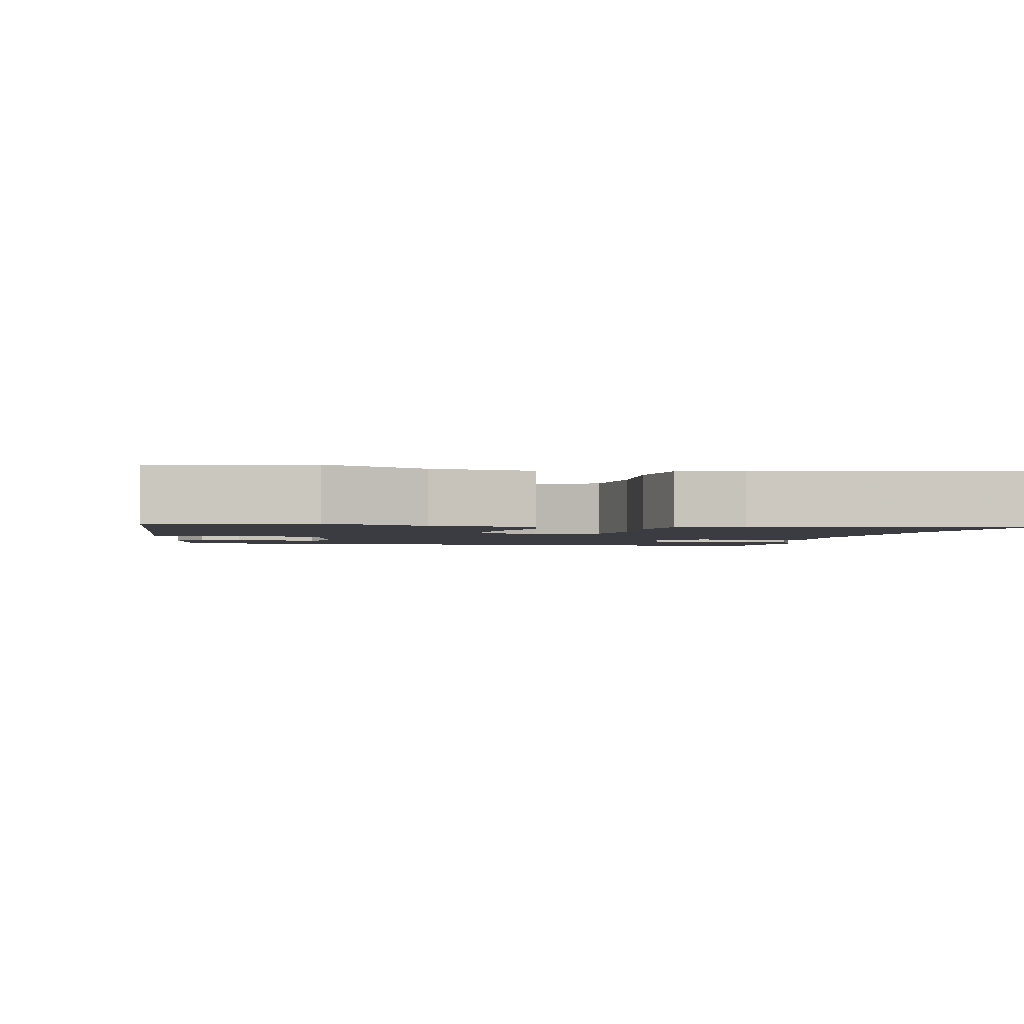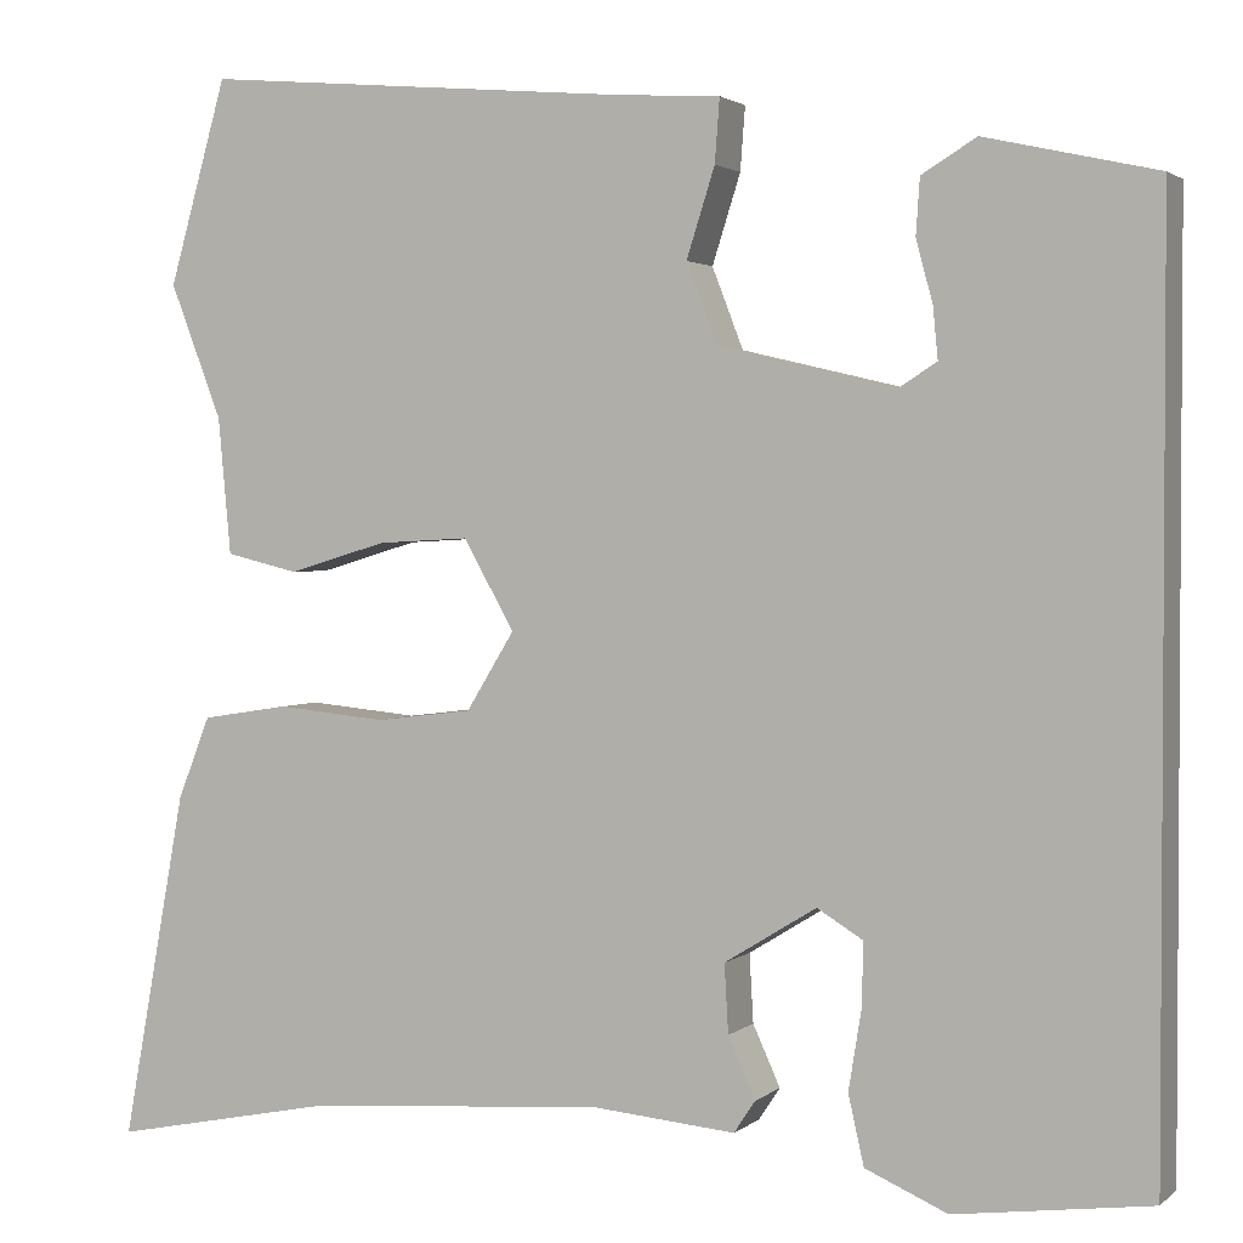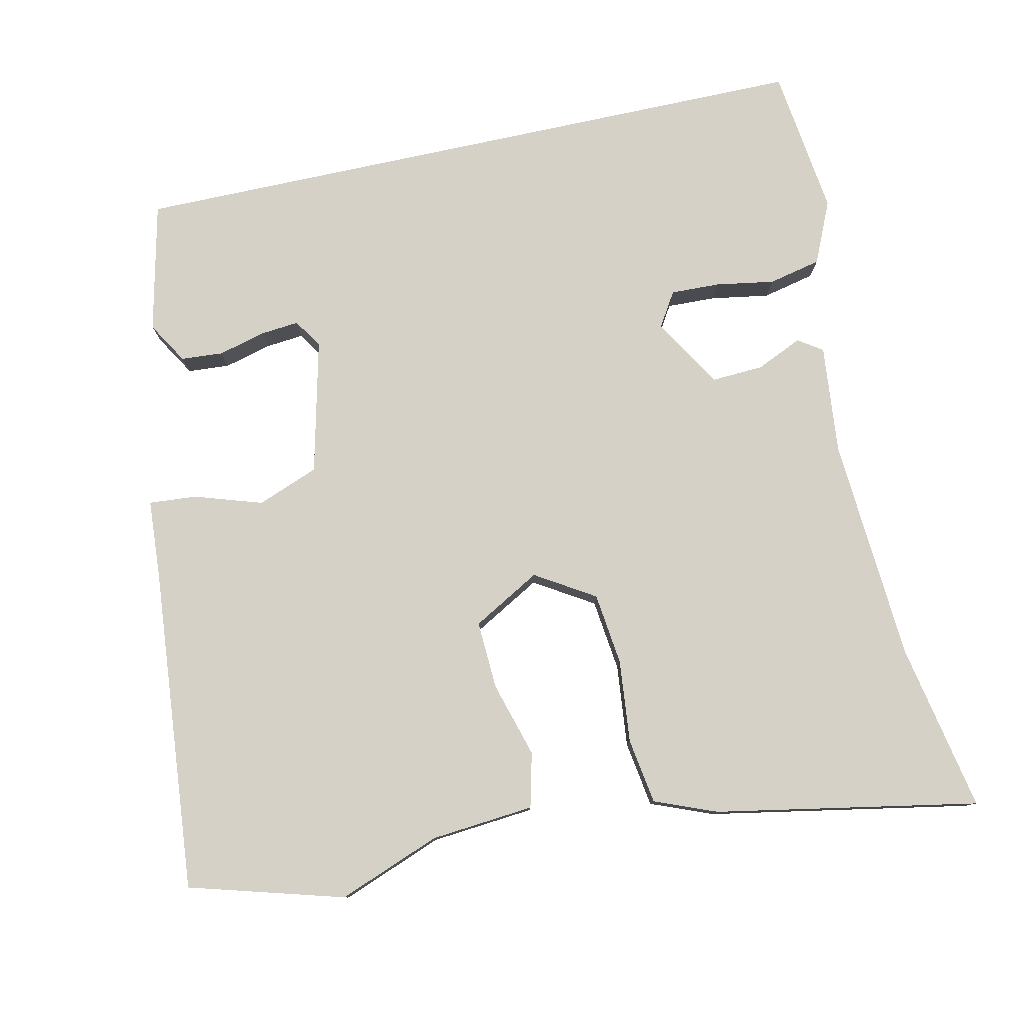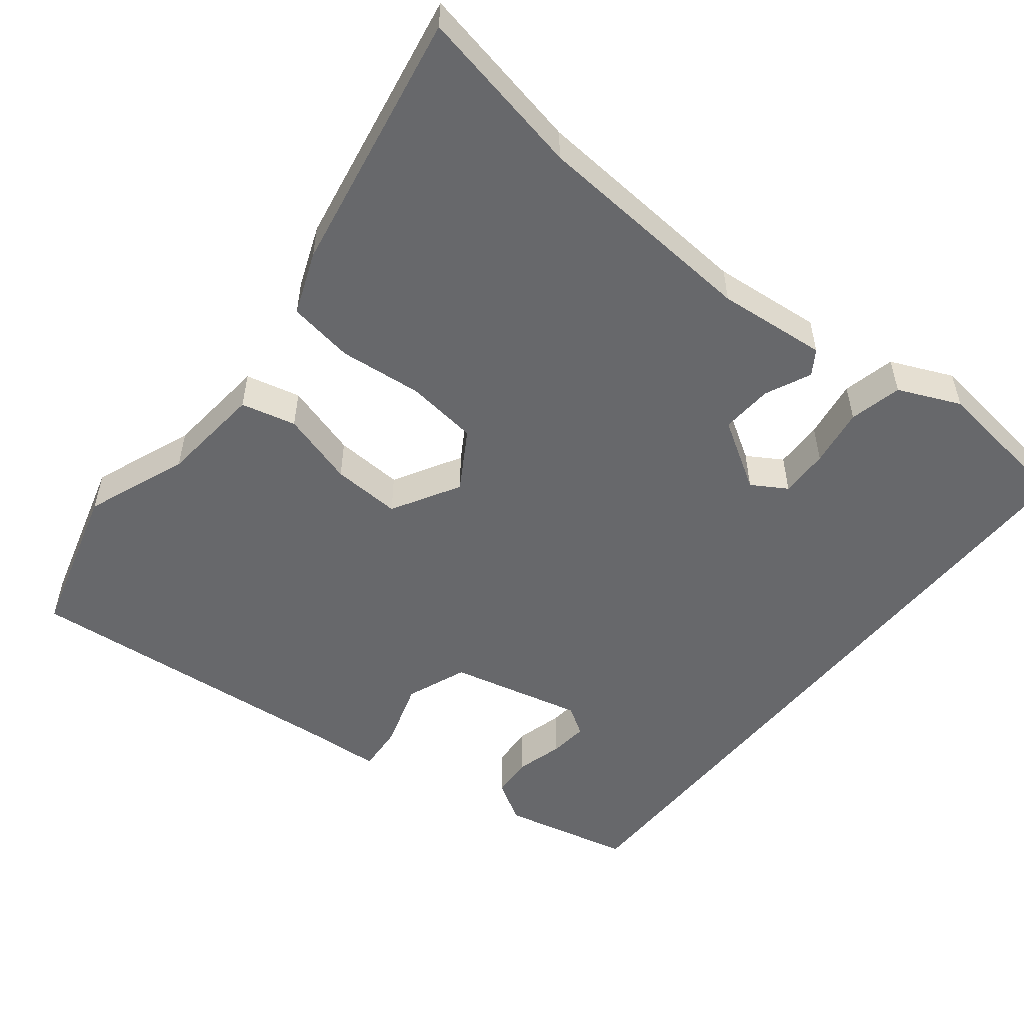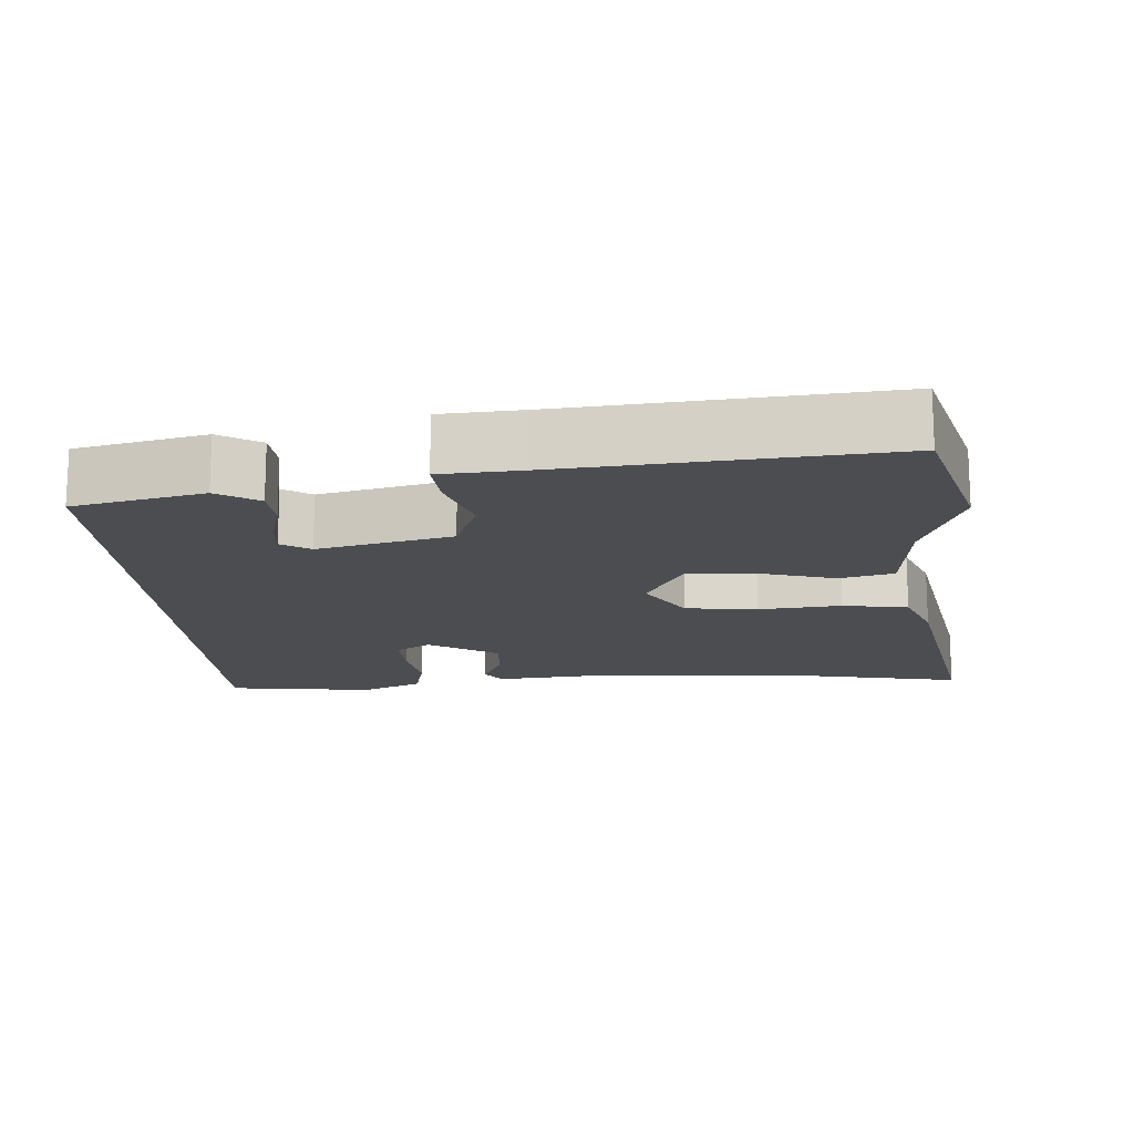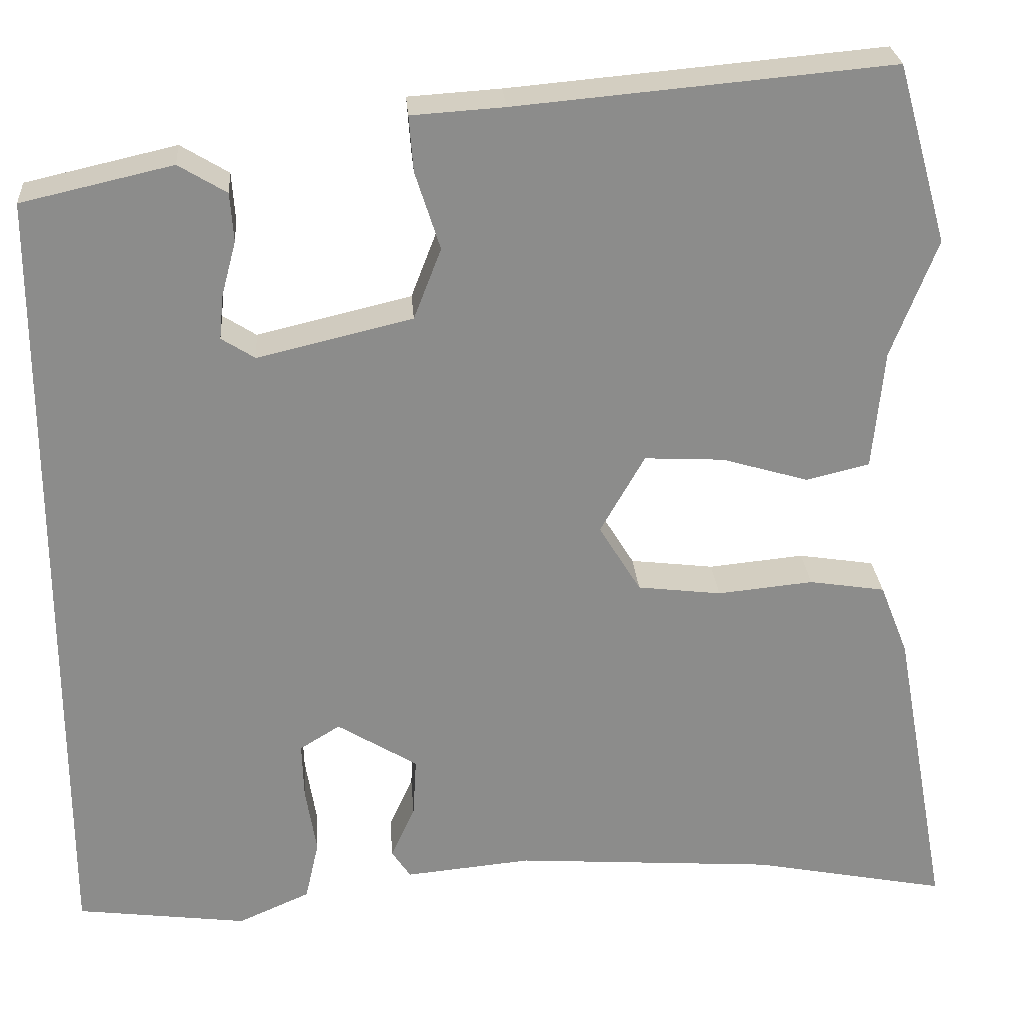
<metadata>
{"format":"obj","ext":"obj","renderer":"f3d","projection":"perspective","resolution":1024,"background":"white","views":[{"elev":-2.2,"azim":77.2,"up":"+Y"},{"elev":2.1,"azim":-157.3,"up":"+Z"},{"elev":79.2,"azim":77.8,"up":"+Y"},{"elev":-52.5,"azim":141.4,"up":"+Y"},{"elev":-15.8,"azim":3.9,"up":"+Y"},{"elev":26.3,"azim":-4.3,"up":"+Z"}]}
</metadata>
<code>
v 0.478 0.07 0.578
v 0.537 0.07 0.369
v 0.484 0.07 0.231
v 0.471 0.07 0.091
v 0.397 0.07 0.073
v 0.296 0.07 0.103
v 0.203 0.07 0.108
v 0.151 0.07 0.016
v 0.2 0.07 -0.064
v 0.298 0.07 -0.076
v 0.41 0.07 -0.065
v 0.499 0.07 -0.079
v 0.532 0.07 -0.163
v 0.597 0.07 -0.519
v 0.37 0.07 -0.474
v 0.064 0.07 -0.452
v -0.084 0.07 -0.466
v -0.106 0.07 -0.433
v -0.078 0.07 -0.371
v -0.074 0.07 -0.301
v -0.168 0.07 -0.243
v -0.215 0.07 -0.272
v -0.213 0.07 -0.338
v -0.2 0.07 -0.418
v -0.216 0.07 -0.489
v -0.3 0.07 -0.526
v -0.5 0.07 -0.5
v -0.5 0.07 0.442
v -0.324 0.07 0.482
v -0.268 0.07 0.448
v -0.264 0.07 0.391
v -0.281 0.07 0.327
v -0.286 0.07 0.275
v -0.247 0.07 0.25
v -0.066 0.07 0.293
v -0.034 0.07 0.376
v -0.063 0.07 0.467
v -0.068 0.07 0.532
v 0.04 0.07 0.539
v 0.478 0 0.578
v 0.537 0 0.369
v 0.484 0 0.231
v 0.471 0 0.091
v 0.397 0 0.073
v 0.296 0 0.103
v 0.203 0 0.108
v 0.151 0 0.016
v 0.2 0 -0.064
v 0.298 0 -0.076
v 0.41 0 -0.065
v 0.499 0 -0.079
v 0.532 0 -0.163
v 0.597 0 -0.519
v 0.37 0 -0.474
v 0.064 0 -0.452
v -0.084 0 -0.466
v -0.106 0 -0.433
v -0.078 0 -0.371
v -0.074 0 -0.301
v -0.168 0 -0.243
v -0.215 0 -0.272
v -0.213 0 -0.338
v -0.2 0 -0.418
v -0.216 0 -0.489
v -0.3 0 -0.526
v -0.5 0 -0.5
v -0.5 0 0.442
v -0.324 0 0.482
v -0.268 0 0.448
v -0.264 0 0.391
v -0.281 0 0.327
v -0.286 0 0.275
v -0.247 0 0.25
v -0.066 0 0.293
v -0.034 0 0.376
v -0.063 0 0.467
v -0.068 0 0.532
v 0.04 0 0.539
f 36 37 38 39
f 1 2 3
f 39 1 3
f 36 39 3
f 35 36 3
f 34 35 3 4
f 30 31 32
f 29 30 32
f 28 29 32
f 28 32 33
f 26 27 28
f 25 26 28
f 24 25 28
f 23 24 28
f 22 23 28 33
f 21 22 33 34
f 16 17 18 19
f 15 16 19 20
f 15 20 21
f 14 15 21
f 13 14 21
f 12 13 21
f 11 12 21
f 10 11 21
f 4 5 6
f 34 4 6
f 34 6 7
f 21 34 7 8
f 9 10 21
f 8 9 21
f 78 77 76 75
f 42 41 40
f 42 40 78
f 42 78 75
f 42 75 74
f 43 42 74 73
f 71 70 69
f 71 69 68
f 71 68 67
f 72 71 67
f 67 66 65
f 67 65 64
f 67 64 63
f 67 63 62
f 72 67 62 61
f 73 72 61 60
f 58 57 56 55
f 59 58 55 54
f 60 59 54
f 60 54 53
f 60 53 52
f 60 52 51
f 60 51 50
f 60 50 49
f 45 44 43
f 45 43 73
f 46 45 73
f 47 46 73 60
f 60 49 48
f 60 48 47
f 1 40 41 2
f 2 41 42 3
f 3 42 43 4
f 4 43 44 5
f 5 44 45 6
f 6 45 46 7
f 7 46 47 8
f 8 47 48 9
f 9 48 49 10
f 10 49 50 11
f 11 50 51 12
f 12 51 52 13
f 13 52 53 14
f 14 53 54 15
f 15 54 55 16
f 16 55 56 17
f 17 56 57 18
f 18 57 58 19
f 19 58 59 20
f 20 59 60 21
f 21 60 61 22
f 22 61 62 23
f 23 62 63 24
f 24 63 64 25
f 25 64 65 26
f 26 65 66 27
f 27 66 67 28
f 28 67 68 29
f 29 68 69 30
f 30 69 70 31
f 31 70 71 32
f 32 71 72 33
f 33 72 73 34
f 34 73 74 35
f 35 74 75 36
f 36 75 76 37
f 37 76 77 38
f 38 77 78 39
f 39 78 40 1

</code>
